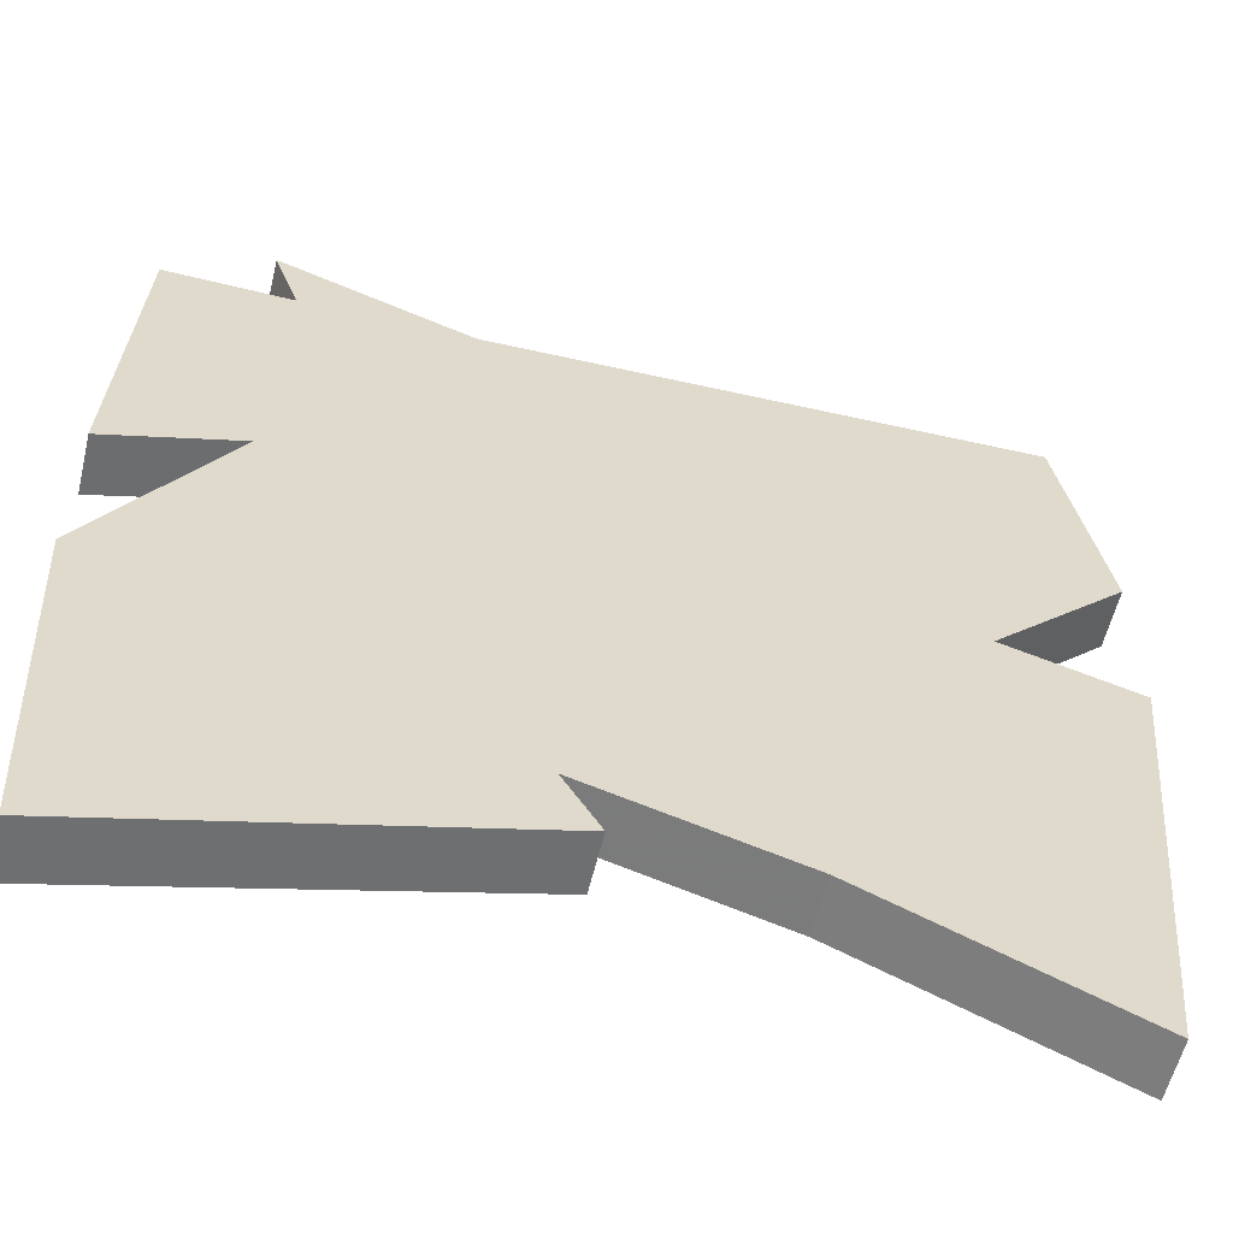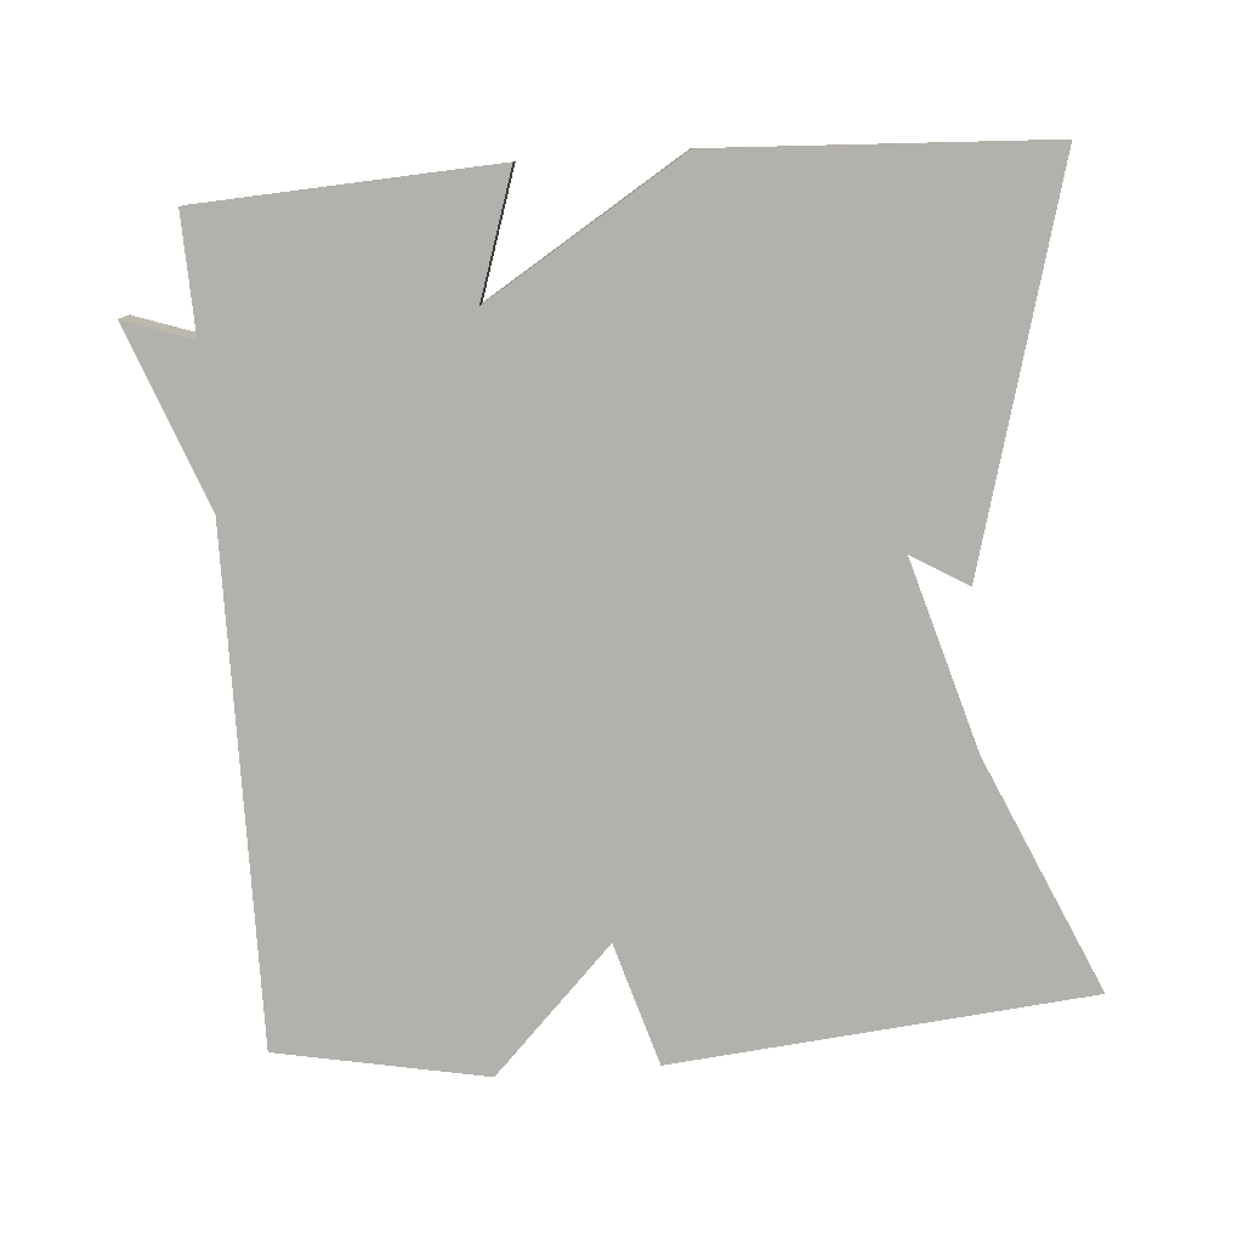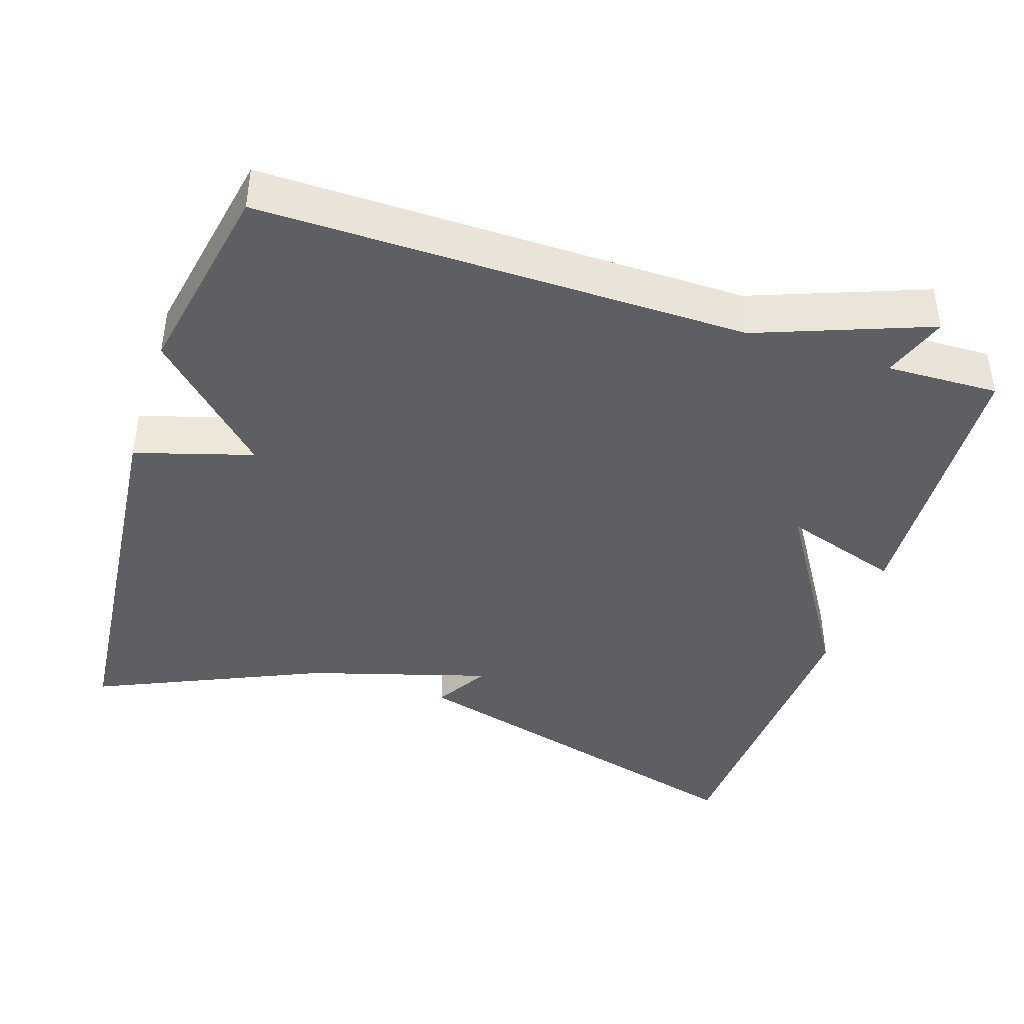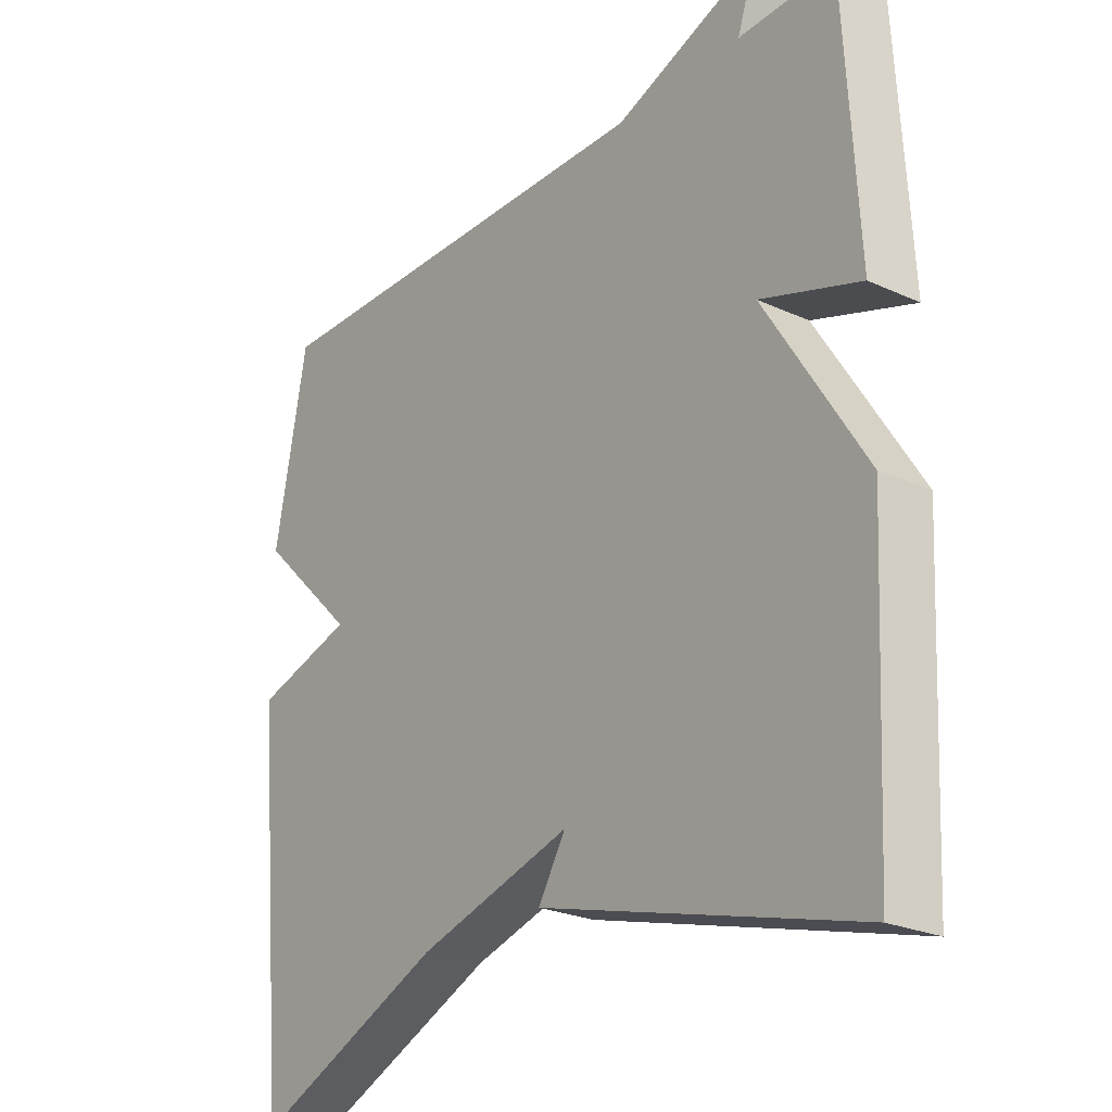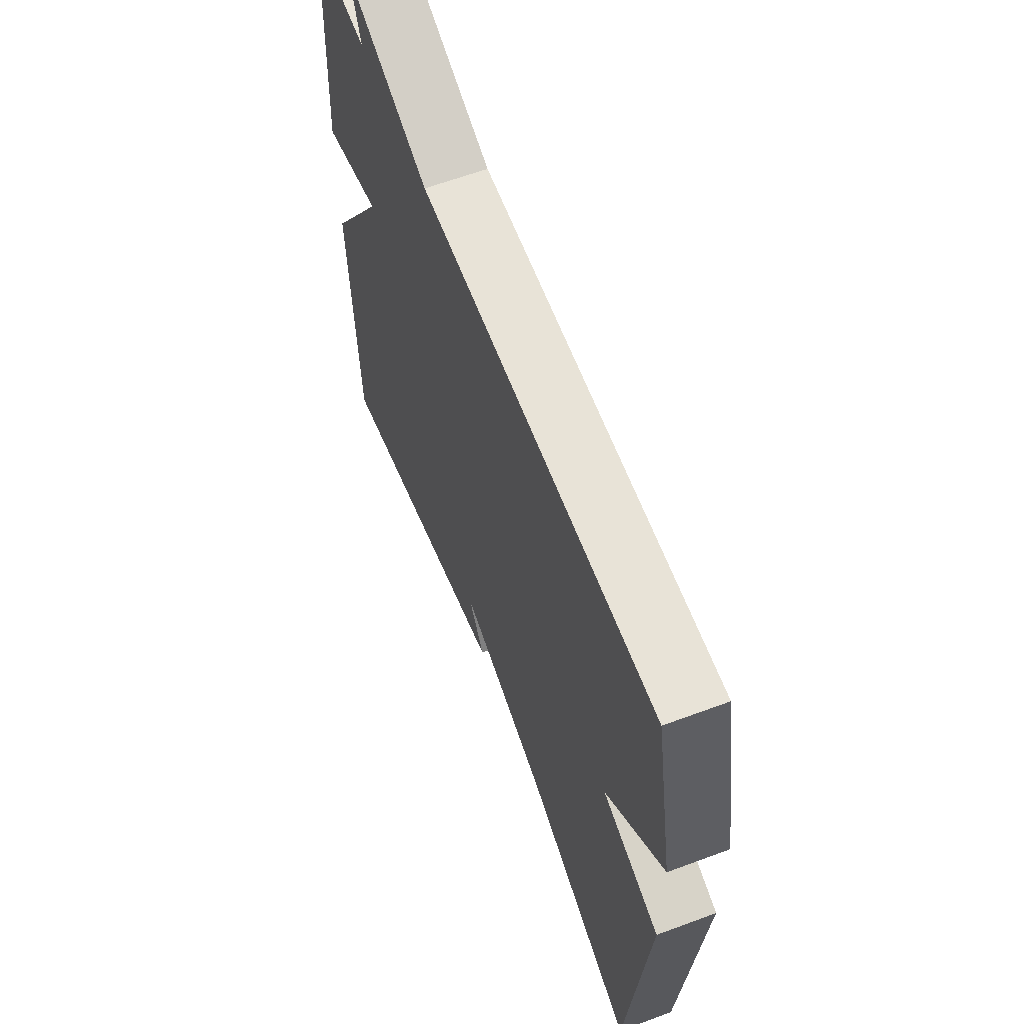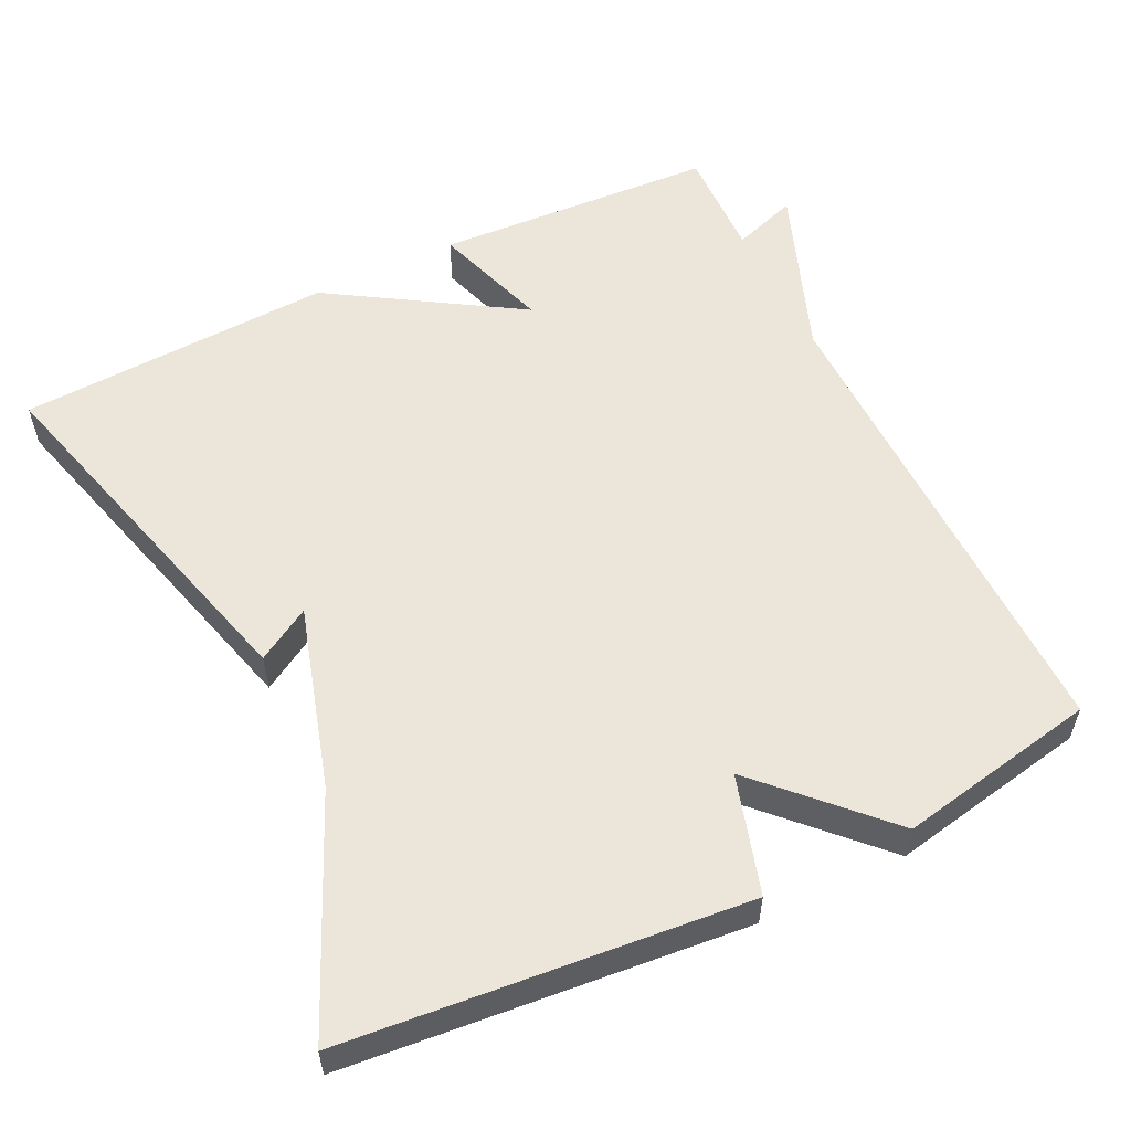
<metadata>
{"format":"obj","ext":"obj","renderer":"f3d","projection":"perspective","resolution":1024,"background":"white","views":[{"elev":-57.8,"azim":166.6,"up":"+Z"},{"elev":-79.0,"azim":94.2,"up":"+Y"},{"elev":-41.8,"azim":-18.1,"up":"+Y"},{"elev":-24.4,"azim":53.1,"up":"+Z"},{"elev":62.2,"azim":-110.7,"up":"+Z"},{"elev":55.9,"azim":-116.0,"up":"+Y"}]}
</metadata>
<code>
v -0.5 0.07 0.5
v 0.15 0.07 0.495
v 0.38 0.07 0.582
v 0.35 0.07 0.495
v 0.5 0.07 0.5
v 0.521 0.07 0.123
v 0.364 0.07 0.174
v 0.521 0.07 -0.077
v 0.5 0.07 -0.5
v 0.003 0.07 -0.365
v 0.046 0.07 -0.293
v -0.197 0.07 -0.365
v -0.5 0.07 -0.5
v -0.551 0.07 0.033
v -0.394 0.07 0.08
v -0.551 0.07 0.233
v -0.5 0 0.5
v 0.15 0 0.495
v 0.38 0 0.582
v 0.35 0 0.495
v 0.5 0 0.5
v 0.521 0 0.123
v 0.364 0 0.174
v 0.521 0 -0.077
v 0.5 0 -0.5
v 0.003 0 -0.365
v 0.046 0 -0.293
v -0.197 0 -0.365
v -0.5 0 -0.5
v -0.551 0 0.033
v -0.394 0 0.08
v -0.551 0 0.233
f 15 16 1 2
f 12 13 14 15
f 2 3 4
f 15 2 4
f 12 15 4
f 11 12 4
f 9 10 11
f 8 9 11
f 7 8 11
f 7 11 4 5
f 5 6 7
f 18 17 32 31
f 31 30 29 28
f 20 19 18
f 20 18 31
f 20 31 28
f 20 28 27
f 27 26 25
f 27 25 24
f 27 24 23
f 21 20 27 23
f 23 22 21
f 1 17 18 2
f 2 18 19 3
f 3 19 20 4
f 4 20 21 5
f 5 21 22 6
f 6 22 23 7
f 7 23 24 8
f 8 24 25 9
f 9 25 26 10
f 10 26 27 11
f 11 27 28 12
f 12 28 29 13
f 13 29 30 14
f 14 30 31 15
f 15 31 32 16
f 16 32 17 1

</code>
